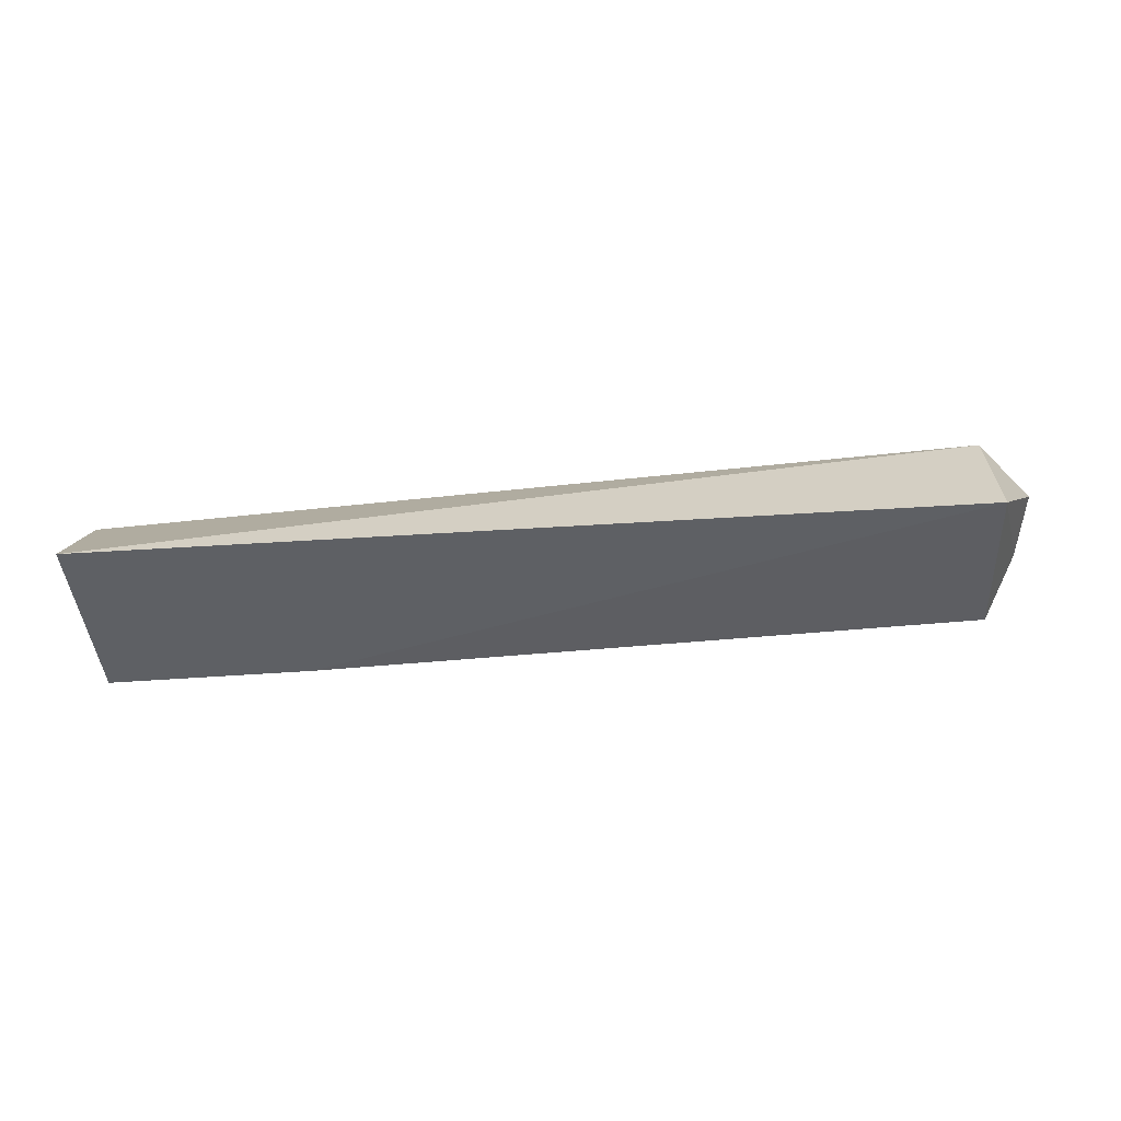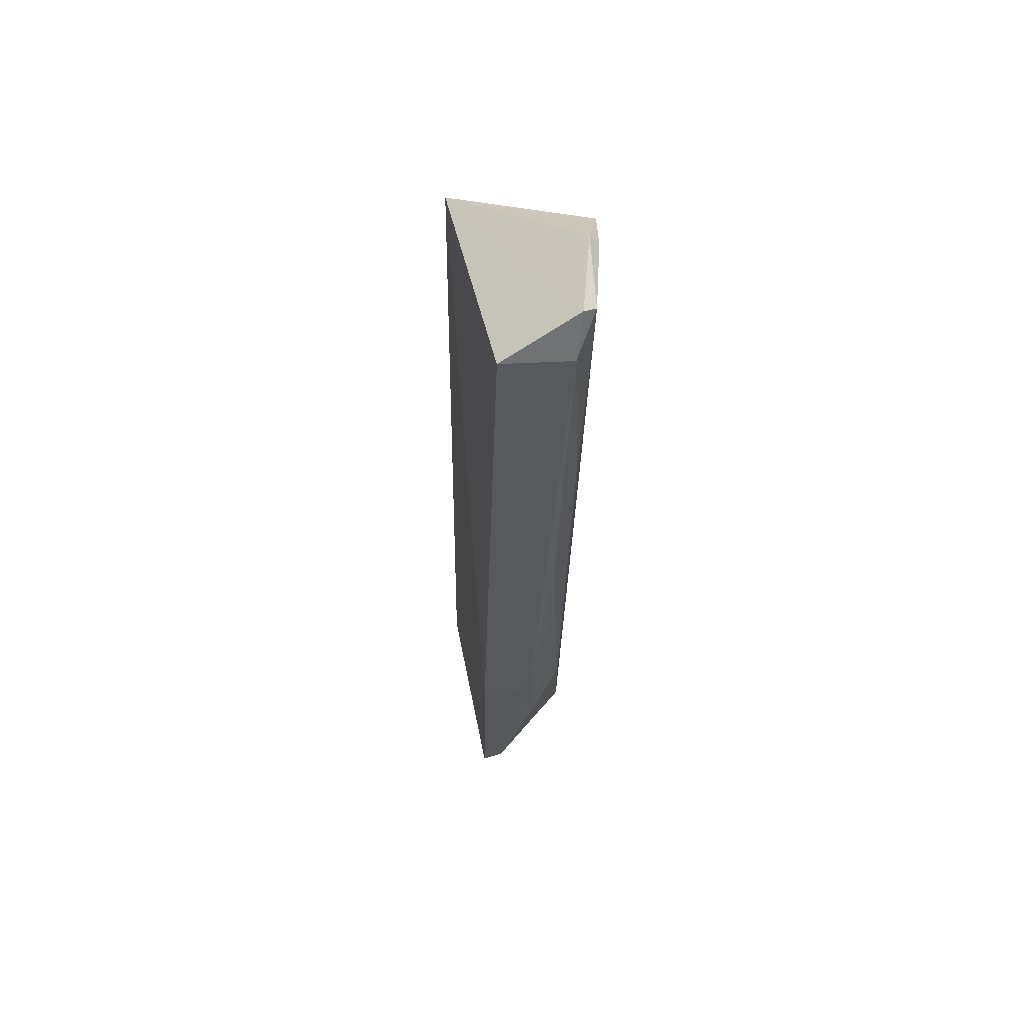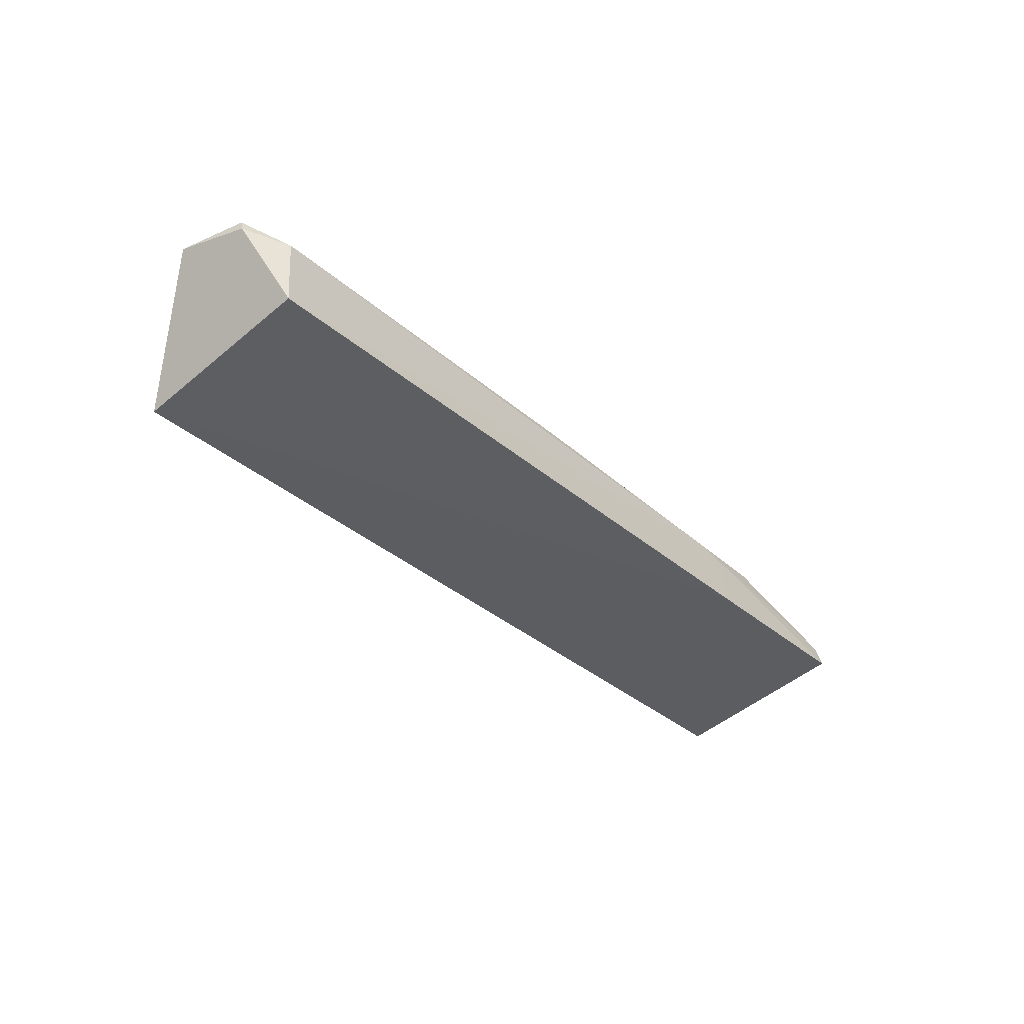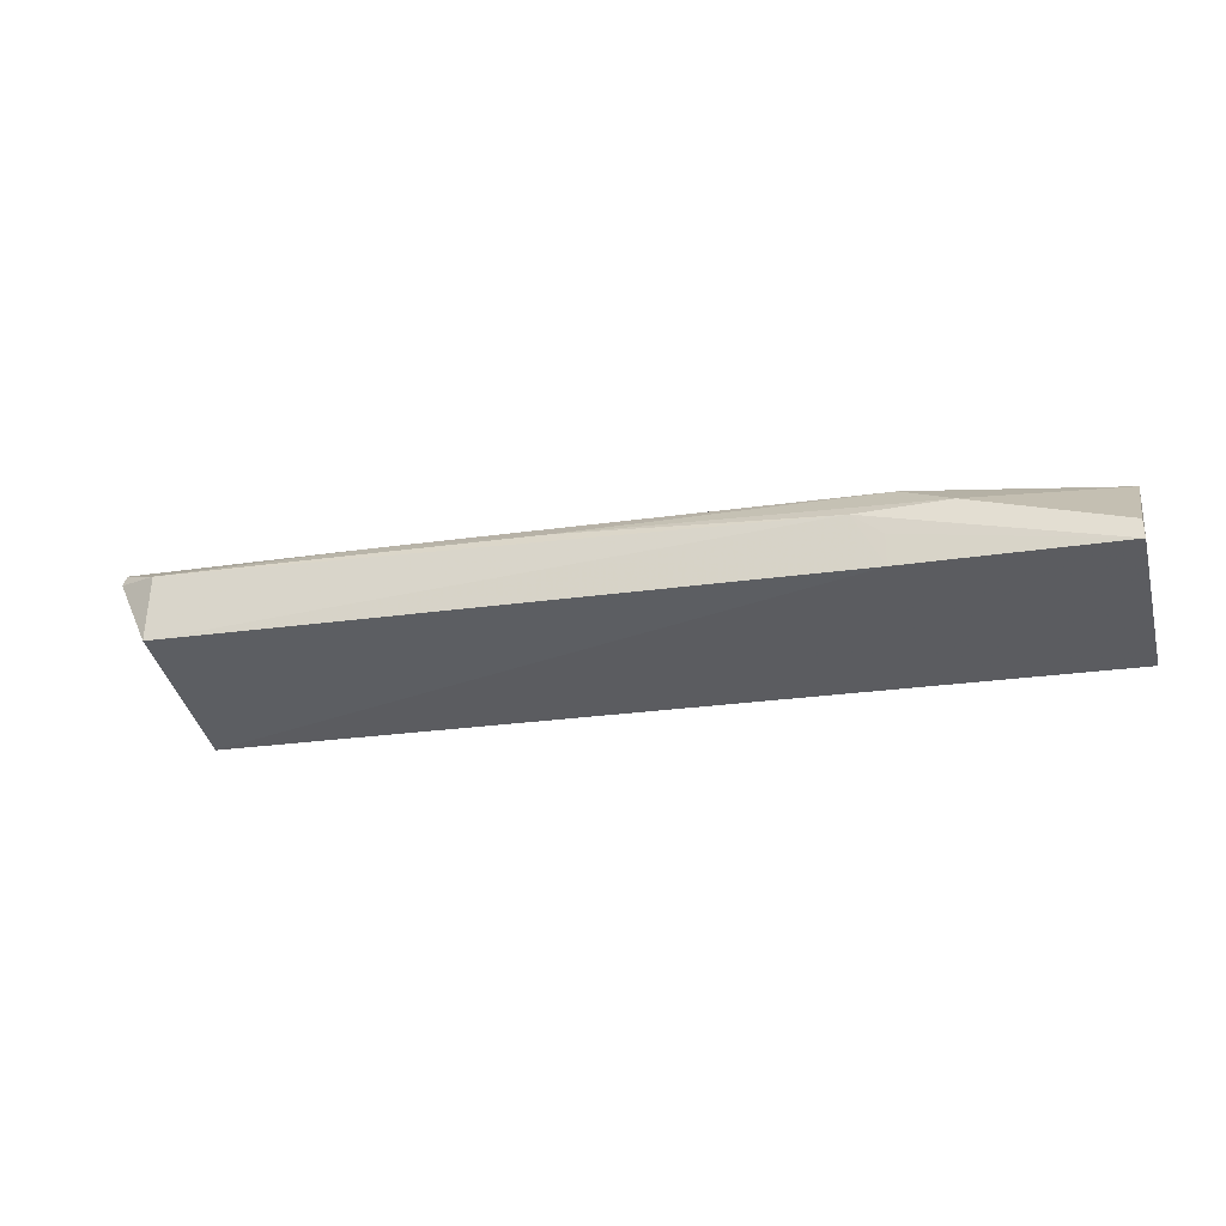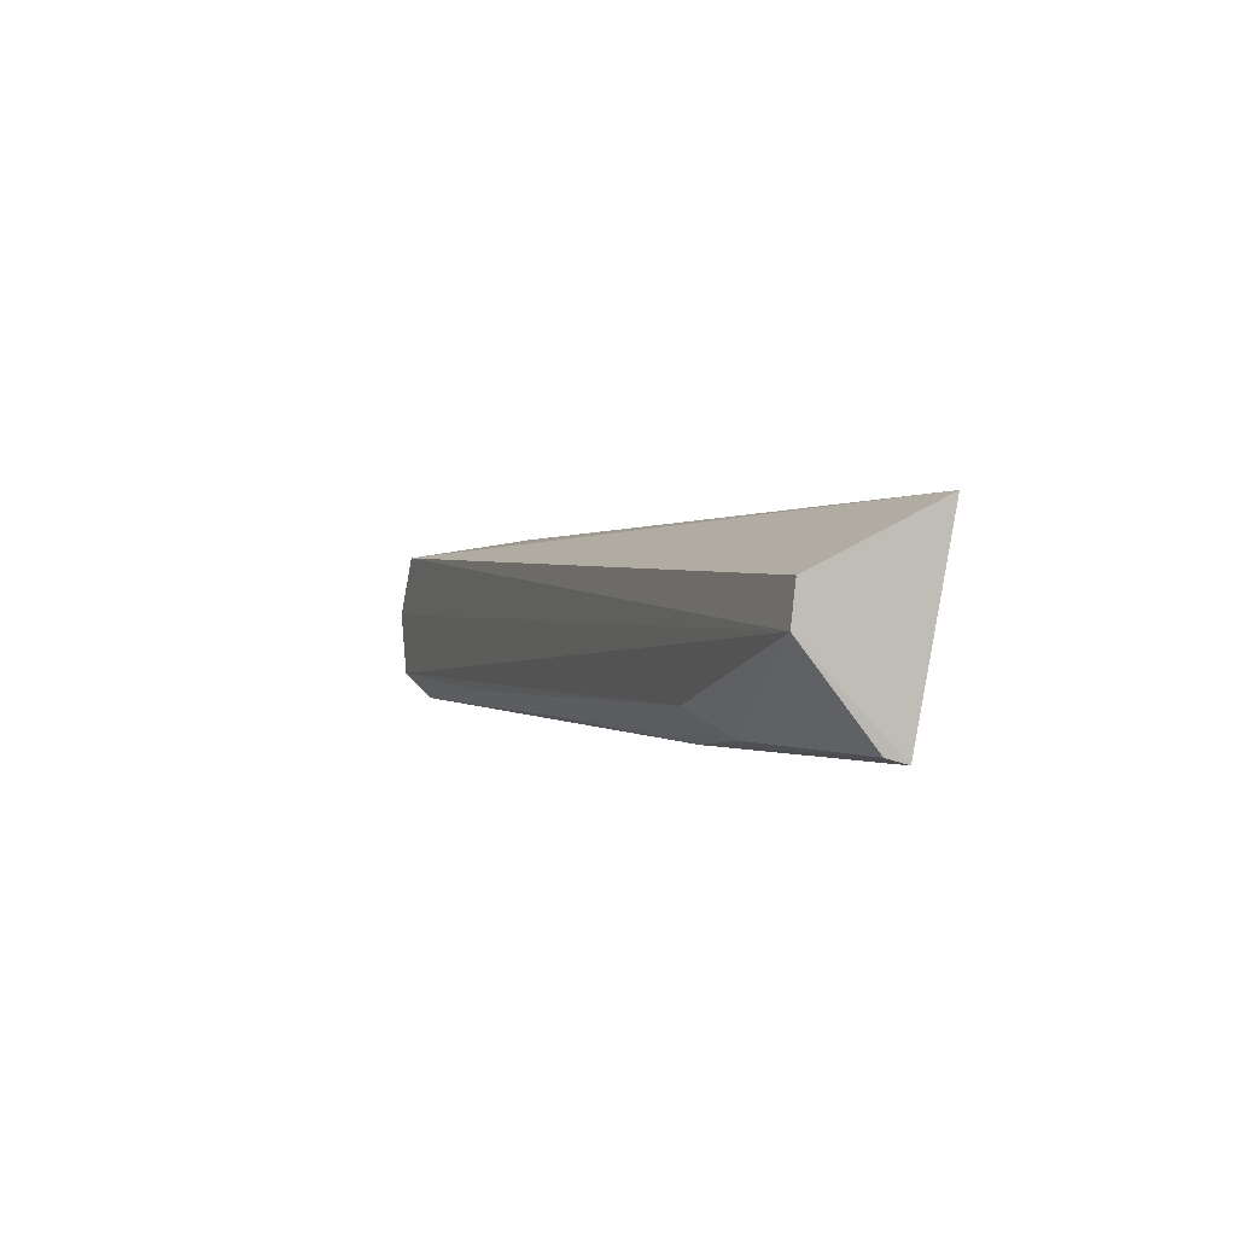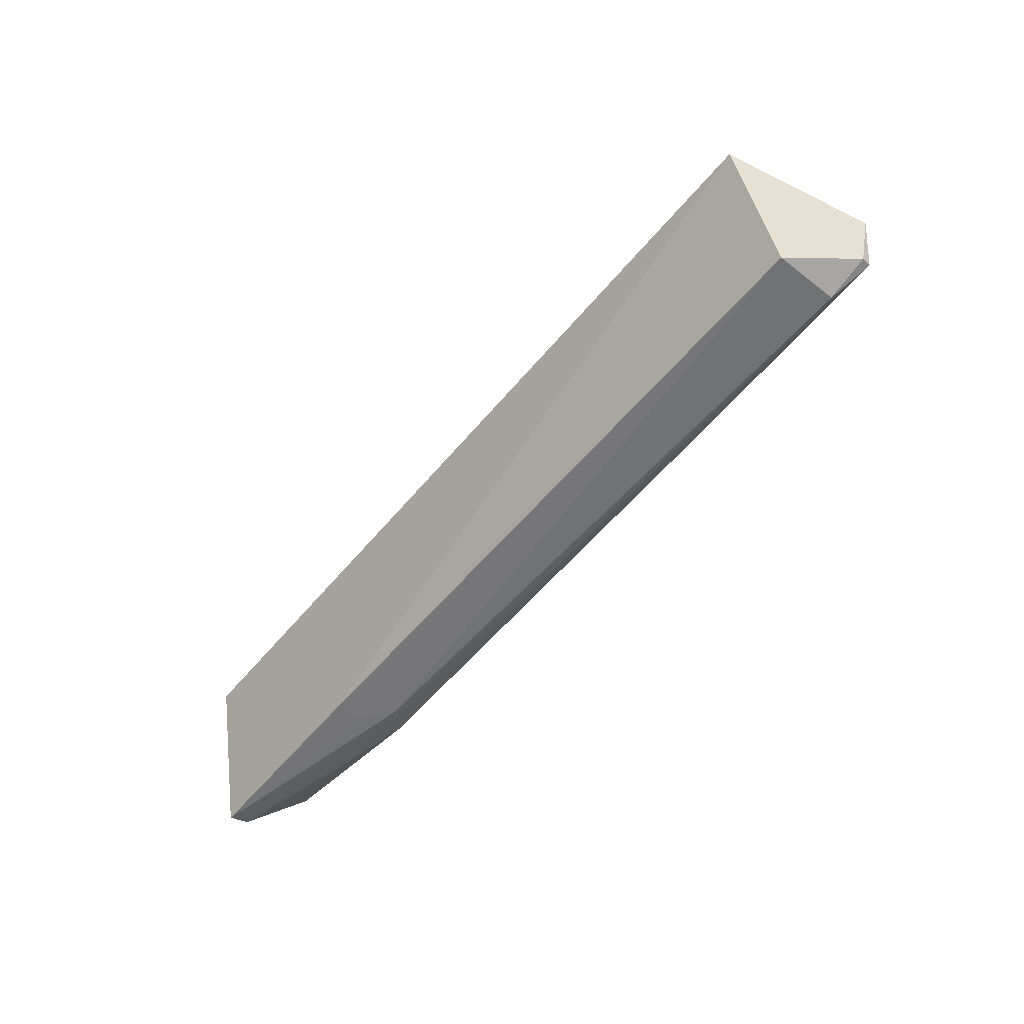
<metadata>
{"format":"obj","ext":"obj","renderer":"f3d","projection":"perspective","resolution":1024,"background":"white","views":[{"elev":-54.5,"azim":5.4,"up":"+Y"},{"elev":-29.9,"azim":89.0,"up":"+Z"},{"elev":-33.3,"azim":131.1,"up":"+Y"},{"elev":-23.3,"azim":-164.3,"up":"+Y"},{"elev":1.4,"azim":-111.8,"up":"+Z"},{"elev":-57.8,"azim":51.1,"up":"+Z"}]}
</metadata>
<code>
v 0.07223 0.02482 0.01297
v 0.07624 0.02405 0.008199
v 0.001176 0.02476 0.008837
v 0.001146 0.01745 0.001471
v 0.07242 0.01433 0.01454
v 0.07181 0.02327 0.001225
v 0.001239 0.01443 0.01648
v 0.01306 0.02218 0.002065
v 0.0719 0.018 0.0008515
v 0.07502 0.02451 0.003179
v 0.001171 0.02441 0.01183
v 0.02014 0.02155 0.001249
v 0.001238 0.01909 0.001952
v 0.01779 0.0174 0.001185
v 0.07516 0.02361 0.002834
v 0.07548 0.02475 0.008179
v 0.01716 0.02416 0.003909
v 0.04149 0.02298 0.001623
v 0.01781 0.01982 0.001237
v 0.05584 0.02414 0.002729
f 5 2 1
f 7 5 1
f 7 4 5
f 11 7 1
f 11 1 3
f 11 3 4
f 11 4 7
f 12 6 9
f 13 4 3
f 13 3 8
f 13 12 4
f 13 8 12
f 14 9 5
f 14 5 4
f 14 12 9
f 15 2 5
f 15 5 9
f 15 10 2
f 15 9 6
f 15 6 10
f 16 1 2
f 16 2 10
f 16 10 3
f 16 3 1
f 17 8 3
f 17 3 10
f 18 12 8
f 18 6 12
f 18 8 17
f 19 14 4
f 19 4 12
f 19 12 14
f 20 17 10
f 20 10 6
f 20 18 17
f 20 6 18

</code>
